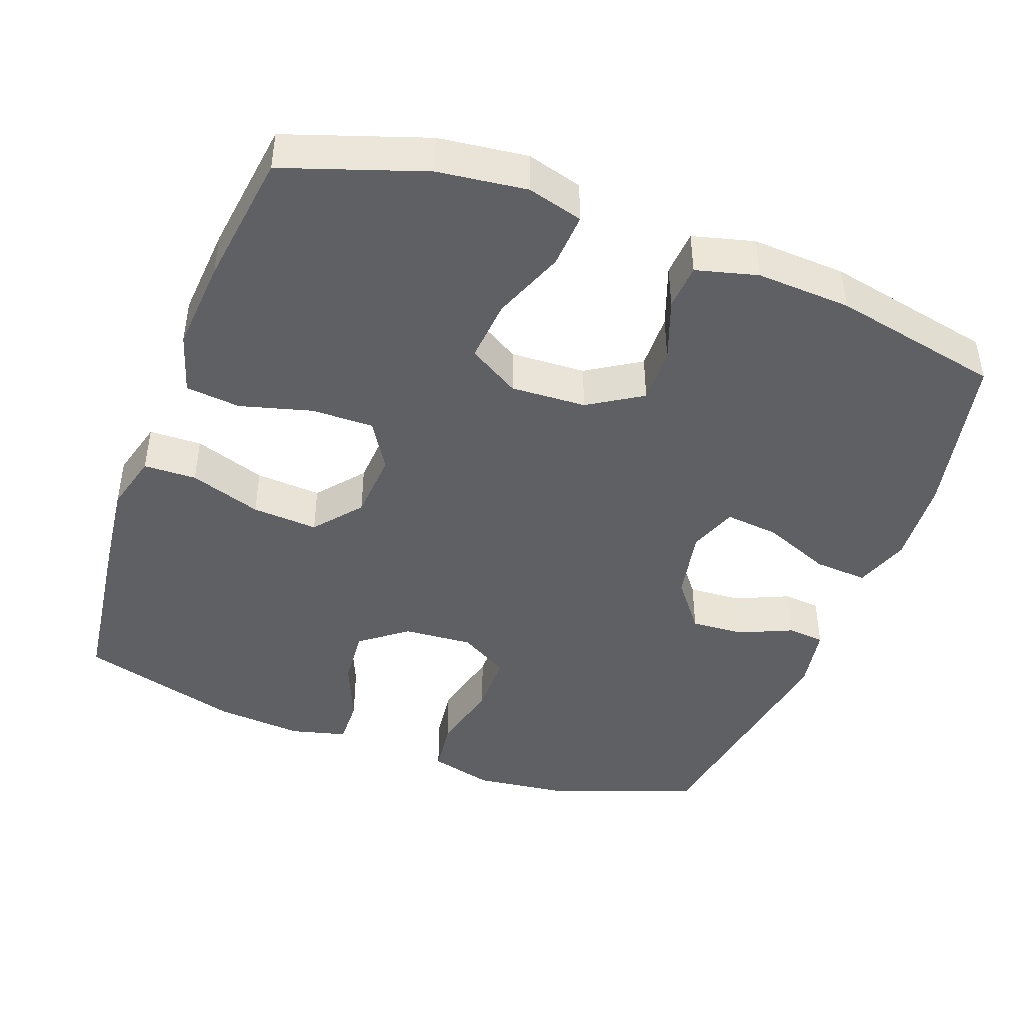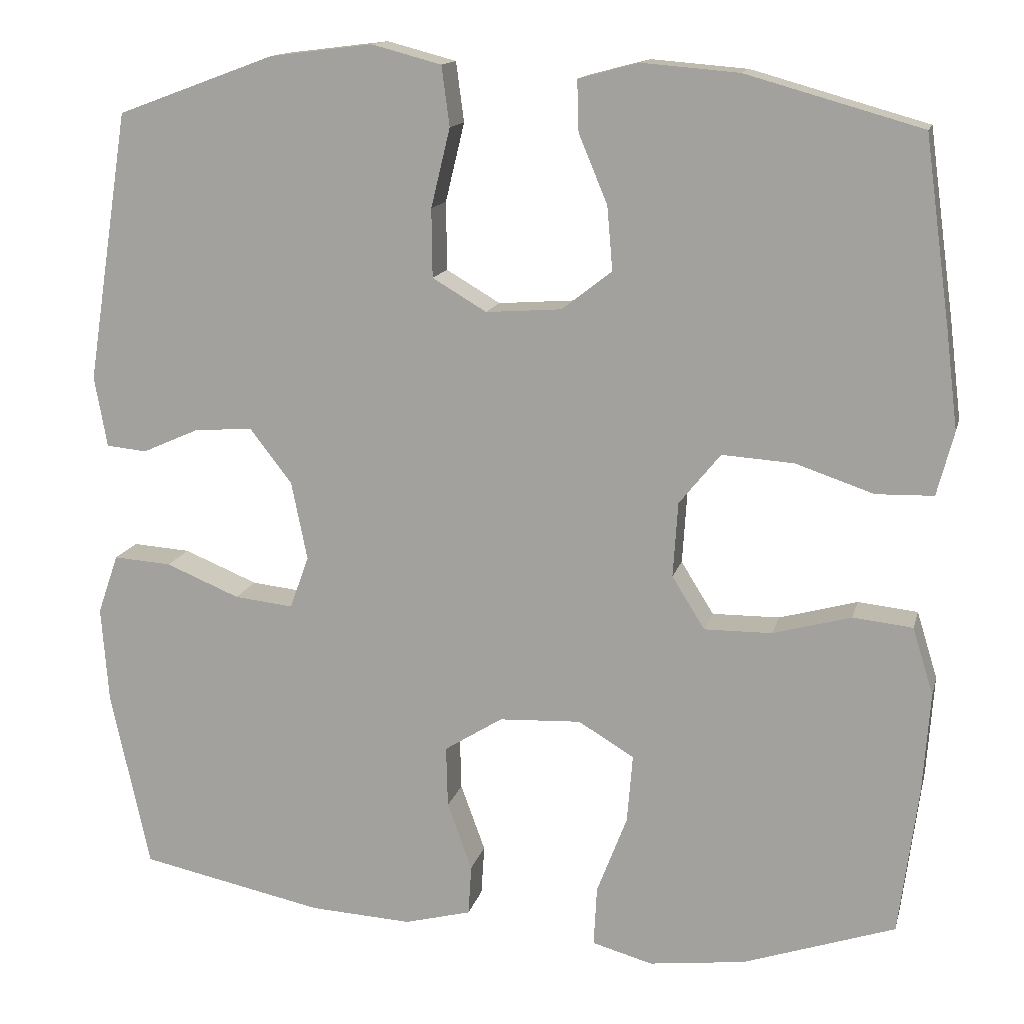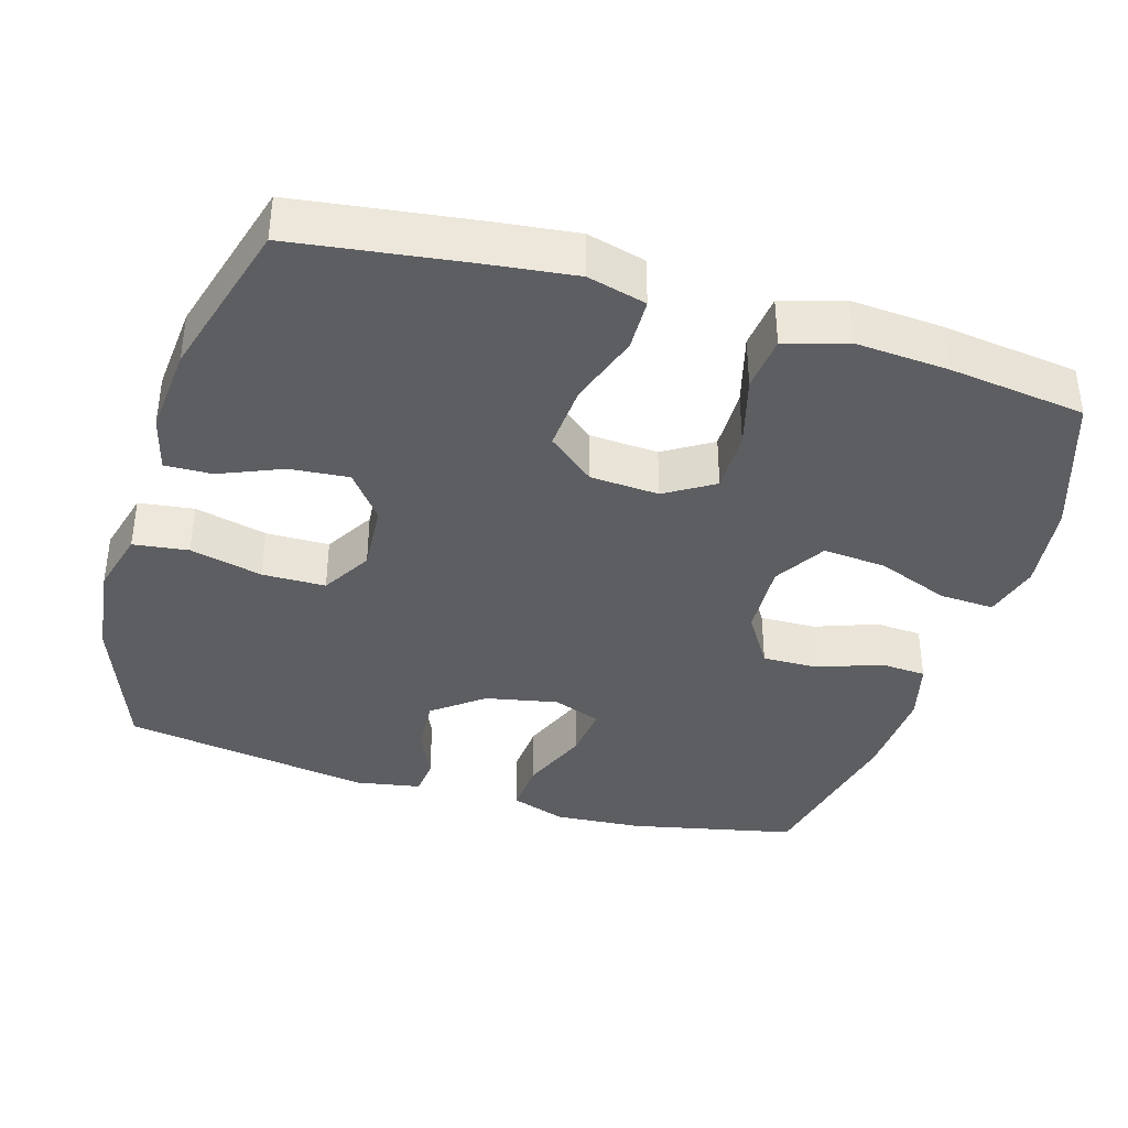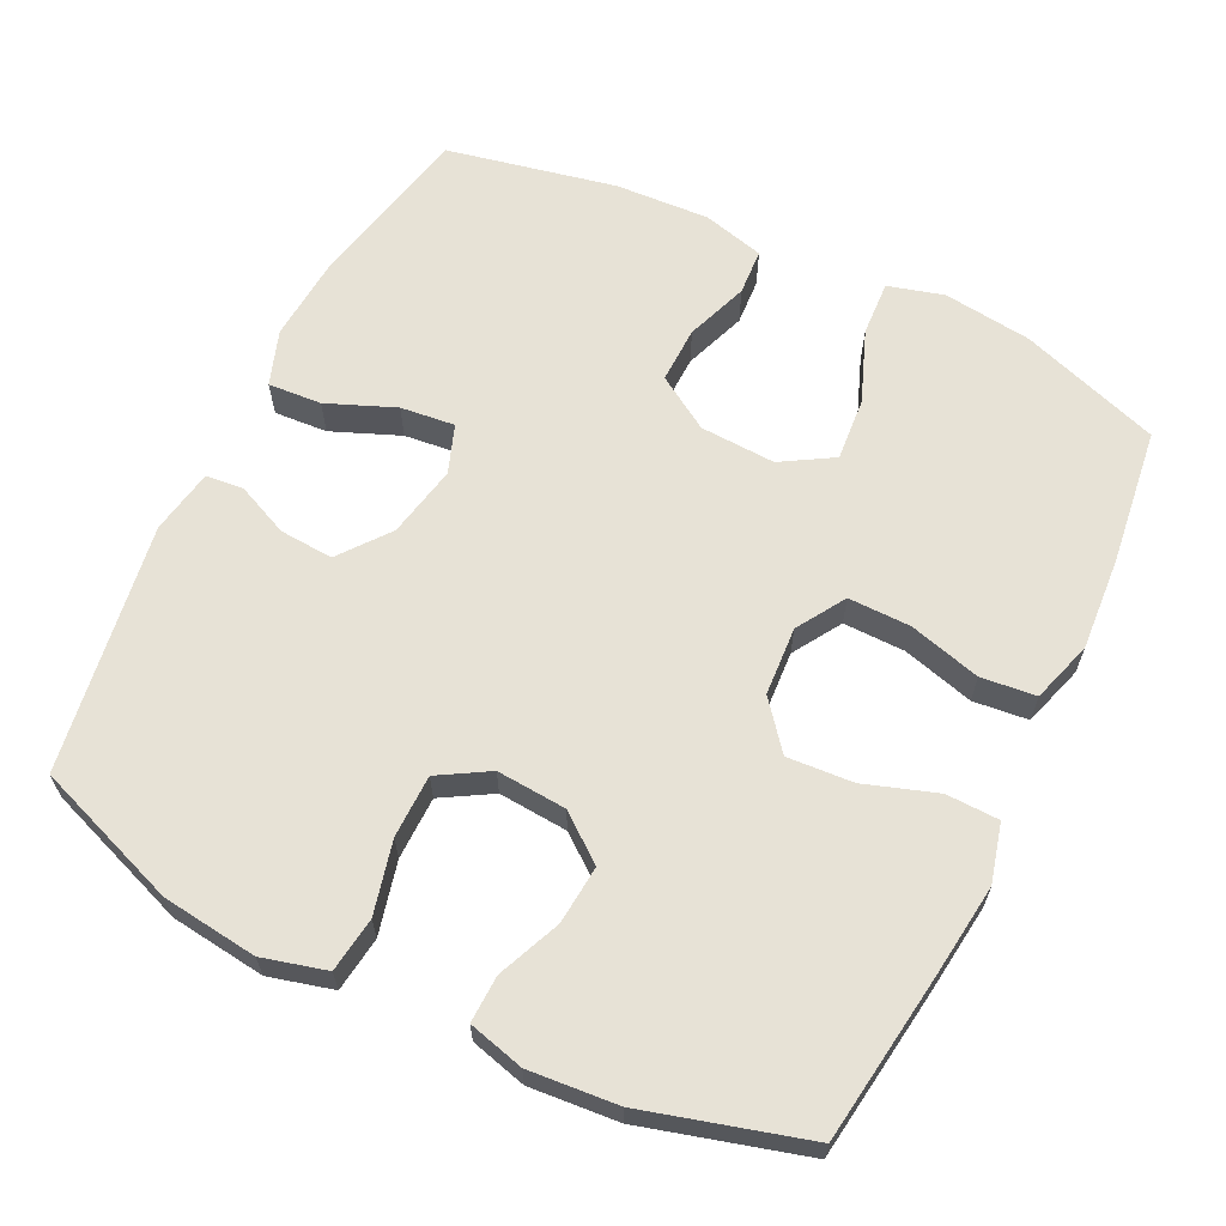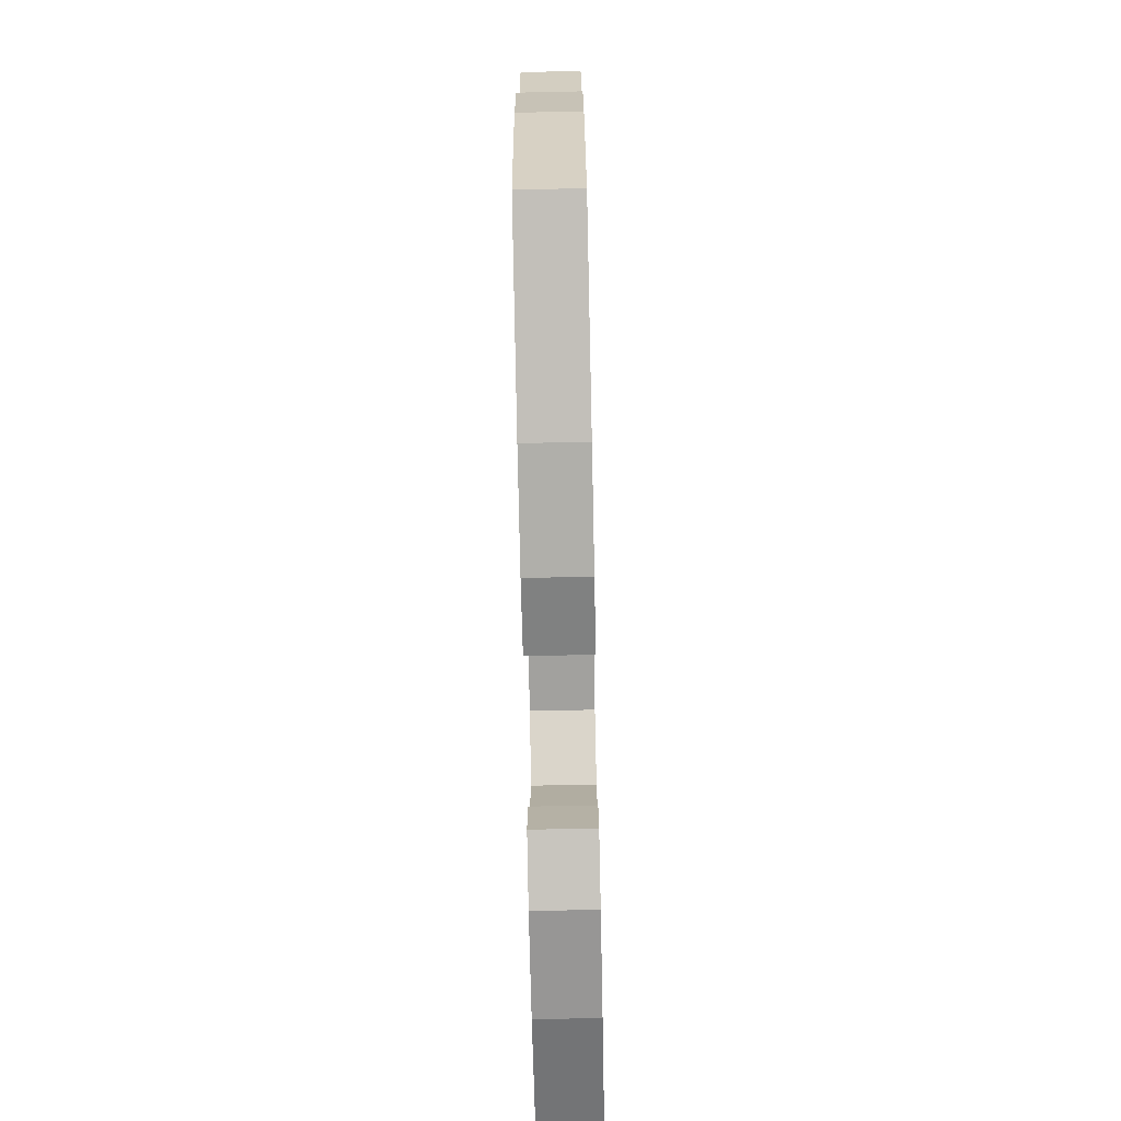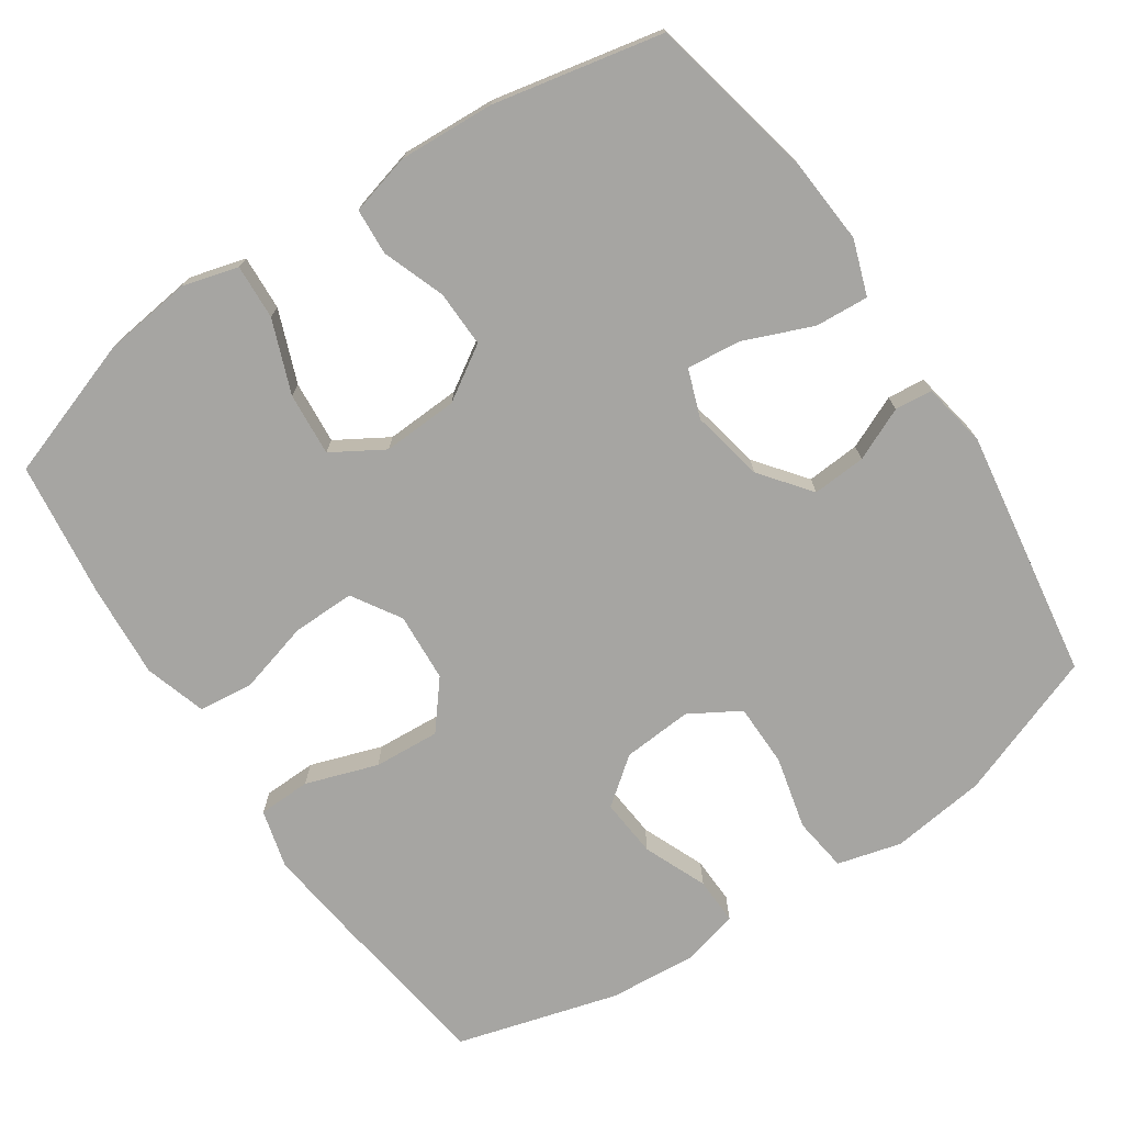
<metadata>
{"format":"obj","ext":"obj","renderer":"f3d","projection":"perspective","resolution":1024,"background":"white","views":[{"elev":-44.0,"azim":159.6,"up":"+Y"},{"elev":14.1,"azim":13.4,"up":"+Z"},{"elev":-38.3,"azim":73.3,"up":"+Y"},{"elev":63.7,"azim":26.0,"up":"+Y"},{"elev":-74.9,"azim":-88.8,"up":"+Z"},{"elev":-73.7,"azim":-146.1,"up":"+Y"}]}
</metadata>
<code>
v -0.5 0.07 -0.5
v -0.549 0.07 -0.274
v -0.558 0.07 -0.154
v -0.532 0.07 -0.079
v -0.459 0.07 -0.084
v -0.366 0.07 -0.122
v -0.292 0.07 -0.13
v -0.268 0.07 -0.064
v -0.288 0.07 0.035
v -0.341 0.07 0.103
v -0.414 0.07 0.098
v -0.486 0.07 0.066
v -0.537 0.07 0.071
v -0.553 0.07 0.16
v -0.5 0.07 0.5
v -0.302 0.07 0.573
v -0.172 0.07 0.589
v -0.085 0.07 0.566
v -0.075 0.07 0.491
v -0.099 0.07 0.392
v -0.098 0.07 0.306
v -0.03 0.07 0.266
v 0.065 0.07 0.273
v 0.128 0.07 0.322
v 0.121 0.07 0.402
v 0.085 0.07 0.488
v 0.083 0.07 0.552
v 0.159 0.07 0.572
v 0.28 0.07 0.562
v 0.5 0.07 0.5
v 0.532 0.07 0.267
v 0.547 0.07 0.144
v 0.526 0.07 0.064
v 0.454 0.07 0.062
v 0.356 0.07 0.095
v 0.266 0.07 0.101
v 0.214 0.07 0.037
v 0.208 0.07 -0.057
v 0.249 0.07 -0.123
v 0.334 0.07 -0.122
v 0.432 0.07 -0.095
v 0.507 0.07 -0.103
v 0.533 0.07 -0.187
v 0.524 0.07 -0.314
v 0.5 0.07 -0.5
v 0.309 0.07 -0.565
v 0.188 0.07 -0.58
v 0.112 0.07 -0.559
v 0.116 0.07 -0.484
v 0.154 0.07 -0.385
v 0.161 0.07 -0.299
v 0.091 0.07 -0.257
v -0.012 0.07 -0.262
v -0.085 0.07 -0.308
v -0.083 0.07 -0.385
v -0.052 0.07 -0.47
v -0.056 0.07 -0.533
v -0.14 0.07 -0.555
v -0.269 0.07 -0.548
v -0.5 0 -0.5
v -0.549 0 -0.274
v -0.558 0 -0.154
v -0.532 0 -0.079
v -0.459 0 -0.084
v -0.366 0 -0.122
v -0.292 0 -0.13
v -0.268 0 -0.064
v -0.288 0 0.035
v -0.341 0 0.103
v -0.414 0 0.098
v -0.486 0 0.066
v -0.537 0 0.071
v -0.553 0 0.16
v -0.5 0 0.5
v -0.302 0 0.573
v -0.172 0 0.589
v -0.085 0 0.566
v -0.075 0 0.491
v -0.099 0 0.392
v -0.098 0 0.306
v -0.03 0 0.266
v 0.065 0 0.273
v 0.128 0 0.322
v 0.121 0 0.402
v 0.085 0 0.488
v 0.083 0 0.552
v 0.159 0 0.572
v 0.28 0 0.562
v 0.5 0 0.5
v 0.532 0 0.267
v 0.547 0 0.144
v 0.526 0 0.064
v 0.454 0 0.062
v 0.356 0 0.095
v 0.266 0 0.101
v 0.214 0 0.037
v 0.208 0 -0.057
v 0.249 0 -0.123
v 0.334 0 -0.122
v 0.432 0 -0.095
v 0.507 0 -0.103
v 0.533 0 -0.187
v 0.524 0 -0.314
v 0.5 0 -0.5
v 0.309 0 -0.565
v 0.188 0 -0.58
v 0.112 0 -0.559
v 0.116 0 -0.484
v 0.154 0 -0.385
v 0.161 0 -0.299
v 0.091 0 -0.257
v -0.012 0 -0.262
v -0.085 0 -0.308
v -0.083 0 -0.385
v -0.052 0 -0.47
v -0.056 0 -0.533
v -0.14 0 -0.555
v -0.269 0 -0.548
f 4 5 6
f 3 4 6
f 2 3 6
f 1 2 6
f 59 1 6
f 58 59 6
f 57 58 6
f 56 57 6
f 55 56 6
f 54 55 6 7
f 53 54 7 8
f 52 53 8 9
f 51 52 9 10
f 48 49 50
f 47 48 50
f 46 47 50
f 45 46 50
f 44 45 50
f 43 44 50
f 42 43 50
f 41 42 50
f 40 41 50
f 39 40 50 51
f 38 39 51 10
f 33 34 35
f 32 33 35
f 31 32 35
f 30 31 35
f 29 30 35
f 28 29 35
f 27 28 35
f 26 27 35
f 25 26 35
f 24 25 35 36
f 23 24 36 37
f 18 19 20
f 17 18 20
f 16 17 20
f 15 16 20
f 14 15 20
f 13 14 20
f 12 13 20
f 11 12 20
f 10 11 20 21
f 37 38 10
f 23 37 10
f 22 23 10
f 10 21 22
f 65 64 63
f 65 63 62
f 65 62 61
f 65 61 60
f 65 60 118
f 65 118 117
f 65 117 116
f 65 116 115
f 65 115 114
f 66 65 114 113
f 67 66 113 112
f 68 67 112 111
f 69 68 111 110
f 109 108 107
f 109 107 106
f 109 106 105
f 109 105 104
f 109 104 103
f 109 103 102
f 109 102 101
f 109 101 100
f 109 100 99
f 110 109 99 98
f 69 110 98 97
f 94 93 92
f 94 92 91
f 94 91 90
f 94 90 89
f 94 89 88
f 94 88 87
f 94 87 86
f 94 86 85
f 94 85 84
f 95 94 84 83
f 96 95 83 82
f 79 78 77
f 79 77 76
f 79 76 75
f 79 75 74
f 79 74 73
f 79 73 72
f 79 72 71
f 79 71 70
f 80 79 70 69
f 69 97 96
f 69 96 82
f 69 82 81
f 81 80 69
f 1 60 61 2
f 2 61 62 3
f 3 62 63 4
f 4 63 64 5
f 5 64 65 6
f 6 65 66 7
f 7 66 67 8
f 8 67 68 9
f 9 68 69 10
f 10 69 70 11
f 11 70 71 12
f 12 71 72 13
f 13 72 73 14
f 14 73 74 15
f 15 74 75 16
f 16 75 76 17
f 17 76 77 18
f 18 77 78 19
f 19 78 79 20
f 20 79 80 21
f 21 80 81 22
f 22 81 82 23
f 23 82 83 24
f 24 83 84 25
f 25 84 85 26
f 26 85 86 27
f 27 86 87 28
f 28 87 88 29
f 29 88 89 30
f 30 89 90 31
f 31 90 91 32
f 32 91 92 33
f 33 92 93 34
f 34 93 94 35
f 35 94 95 36
f 36 95 96 37
f 37 96 97 38
f 38 97 98 39
f 39 98 99 40
f 40 99 100 41
f 41 100 101 42
f 42 101 102 43
f 43 102 103 44
f 44 103 104 45
f 45 104 105 46
f 46 105 106 47
f 47 106 107 48
f 48 107 108 49
f 49 108 109 50
f 50 109 110 51
f 51 110 111 52
f 52 111 112 53
f 53 112 113 54
f 54 113 114 55
f 55 114 115 56
f 56 115 116 57
f 57 116 117 58
f 58 117 118 59
f 59 118 60 1

</code>
